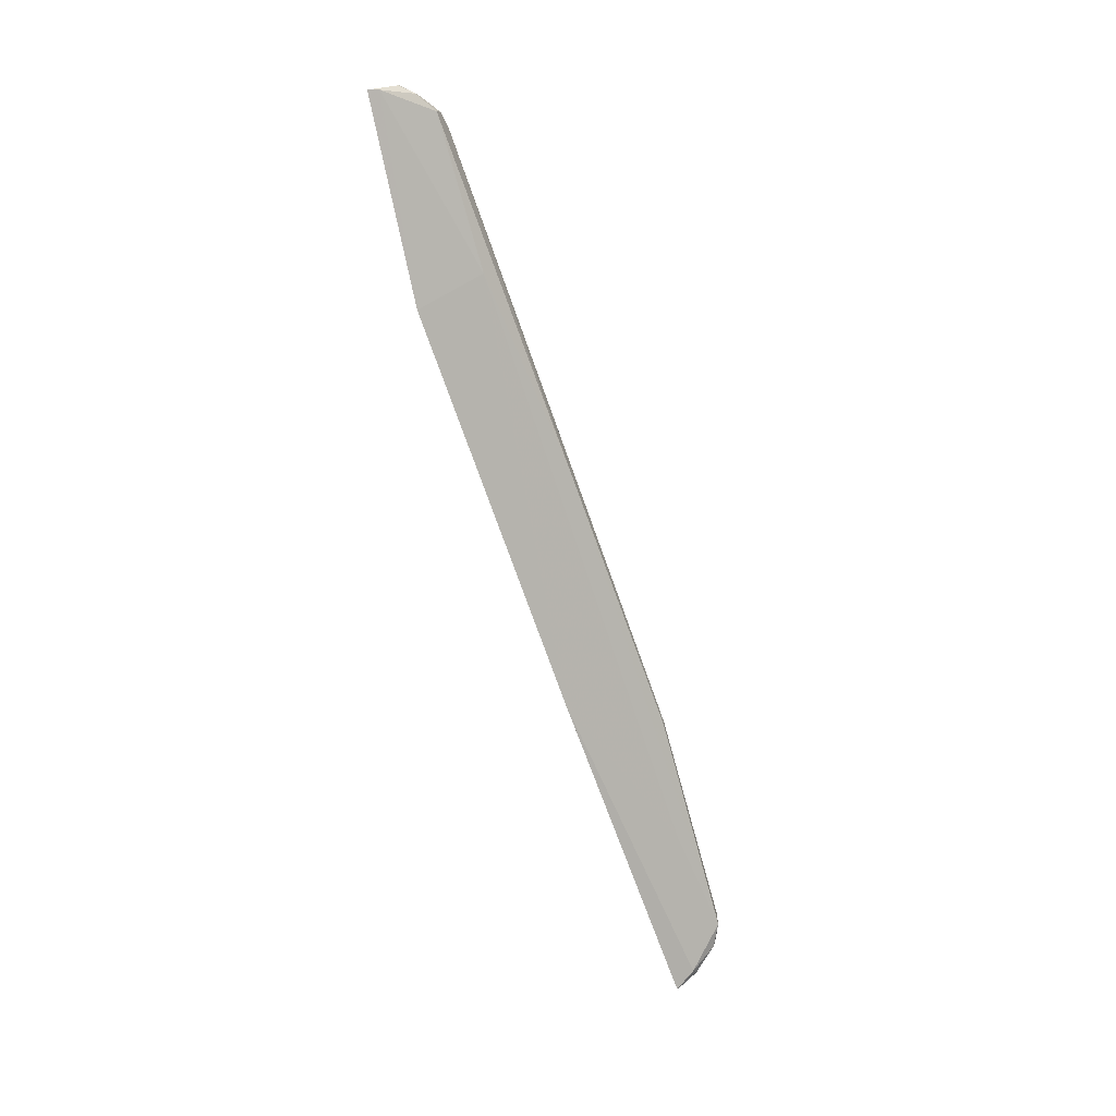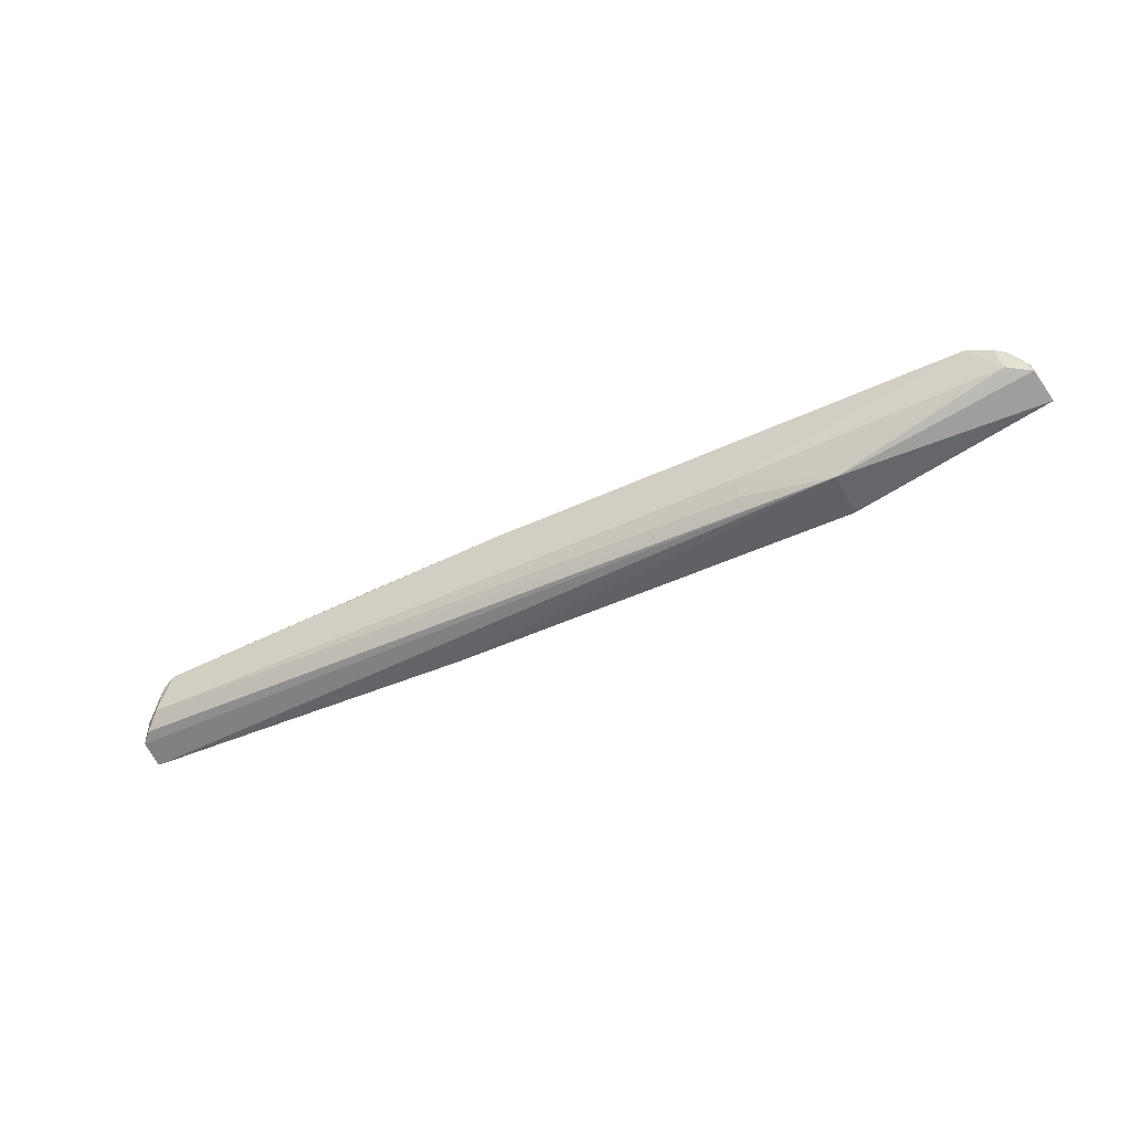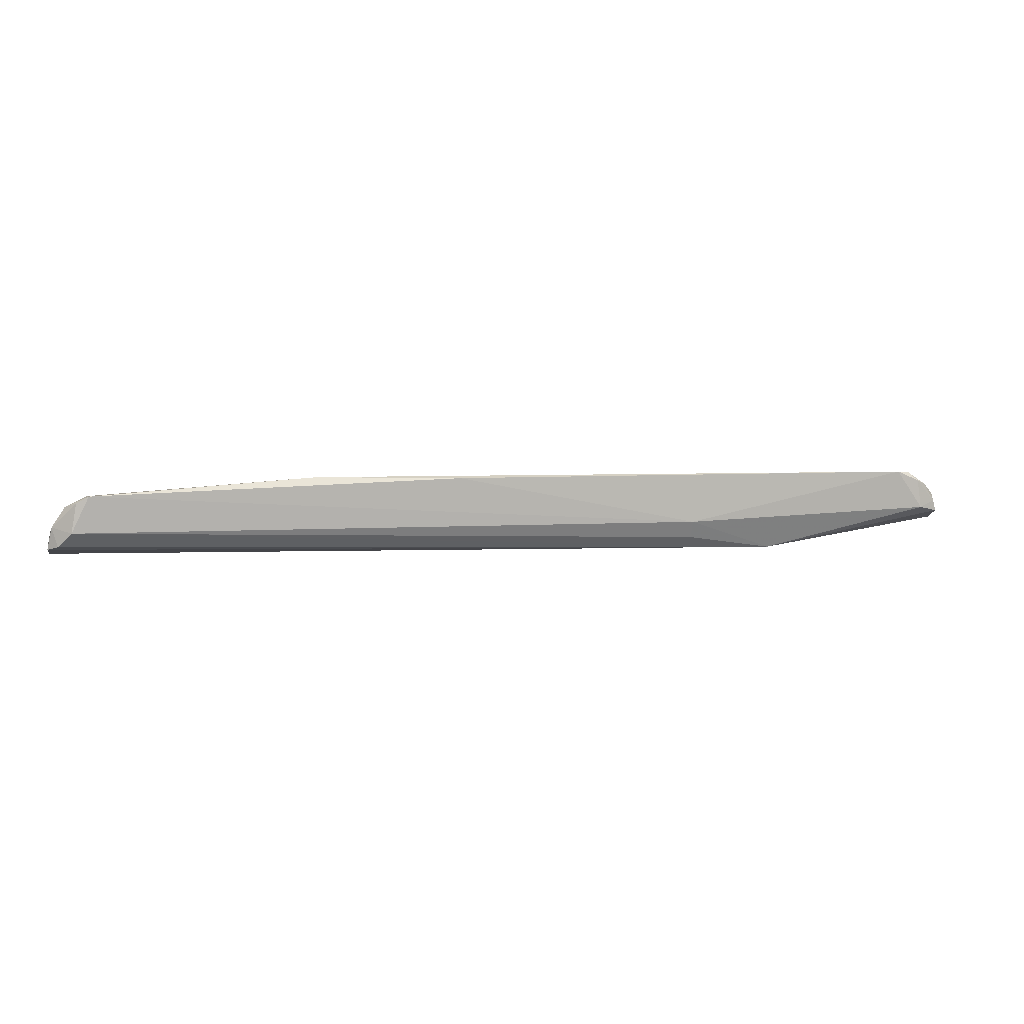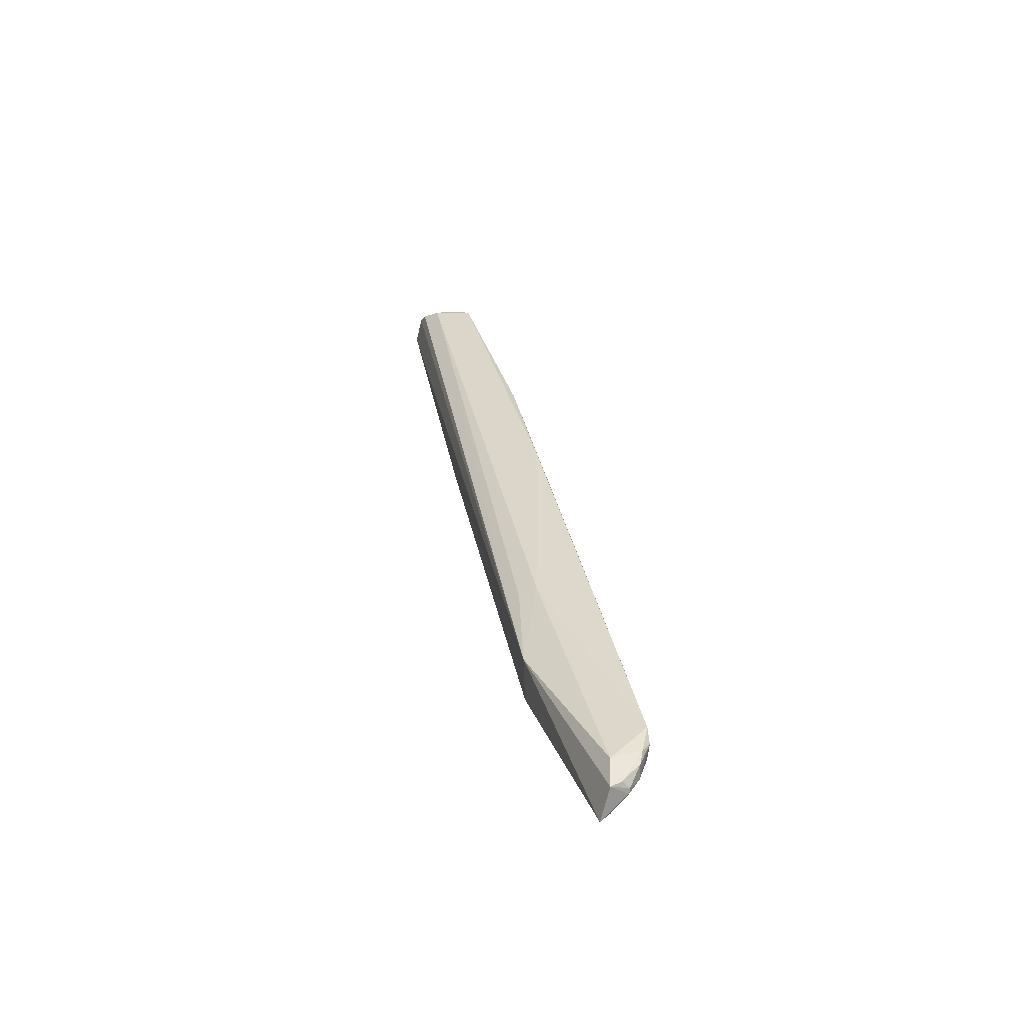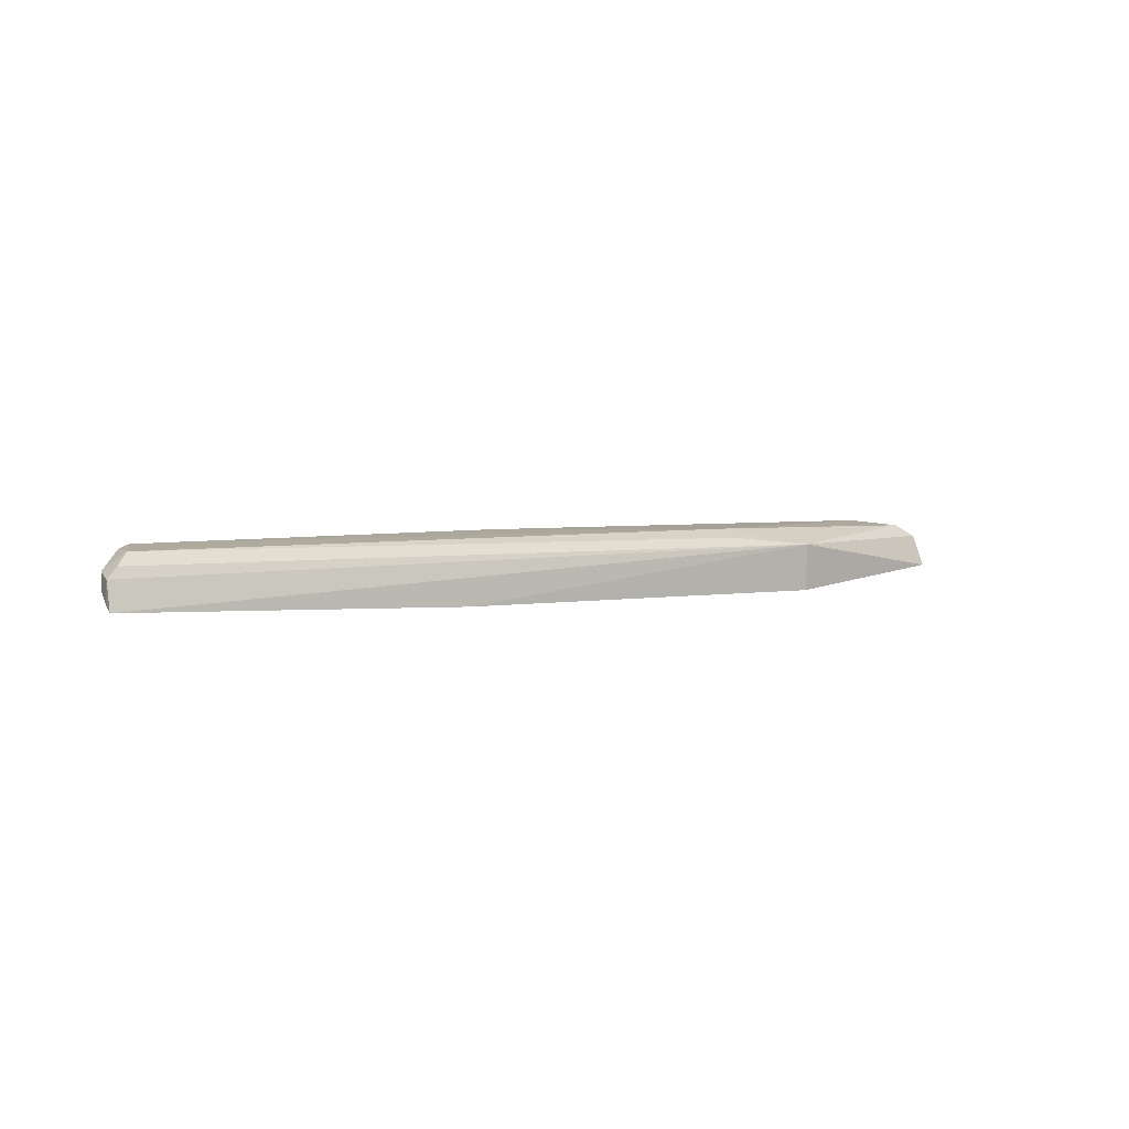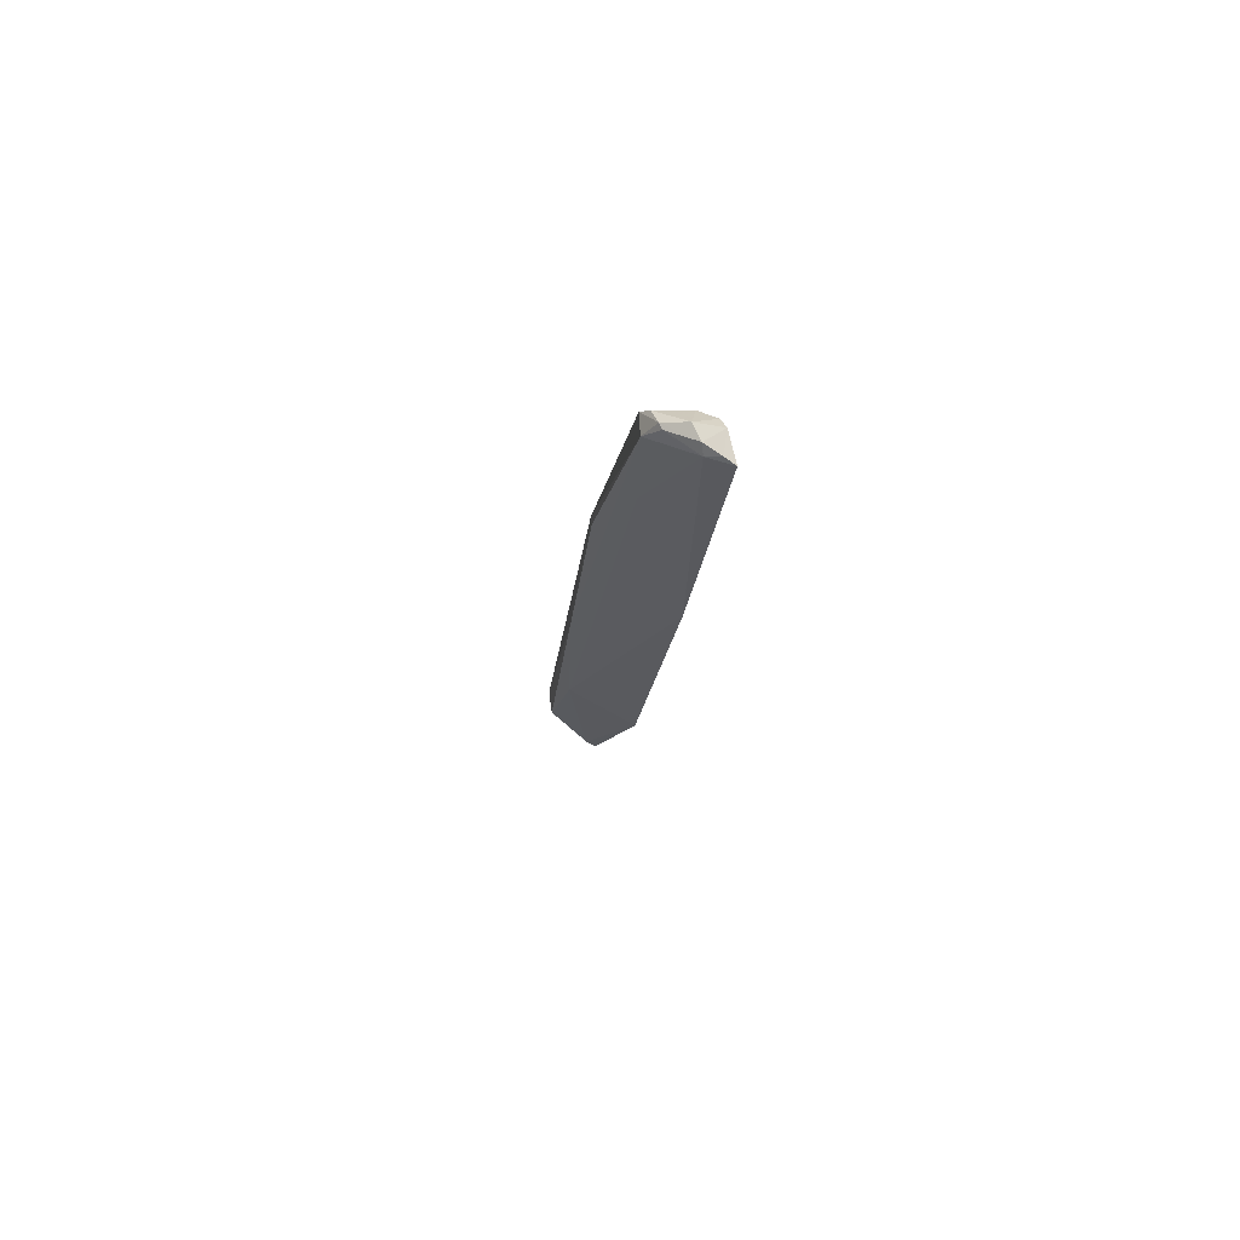
<metadata>
{"format":"obj","ext":"obj","renderer":"f3d","projection":"perspective","resolution":1024,"background":"white","views":[{"elev":-72.5,"azim":-70.5,"up":"+Y"},{"elev":-49.8,"azim":-153.1,"up":"+Z"},{"elev":4.2,"azim":169.1,"up":"+Z"},{"elev":31.5,"azim":-100.4,"up":"+Y"},{"elev":3.3,"azim":144.4,"up":"+Y"},{"elev":-15.0,"azim":85.2,"up":"+Y"}]}
</metadata>
<code>
v 0.07062 0.0649 0.08858
v 0.07748 0.05754 0.08019
v -0.04397 0.06211 0.07828
v -0.07586 0.05743 0.08275
v -0.01076 0.06229 0.09109
v -0.04396 0.05448 0.07858
v 0.07574 0.06243 0.08031
v 0.07117 0.06182 0.08846
v -0.06671 0.06527 0.09131
v 0.07751 0.05647 0.07873
v -0.04494 0.06038 0.08918
v 0.0767 0.06163 0.08346
v -0.02969 0.06486 0.08304
v 0.03431 0.06436 0.0913
v -0.07131 0.06449 0.08501
v 0.02248 0.05479 0.07839
v 0.07598 0.05799 0.08219
v 0.07748 0.06079 0.07976
v -0.07524 0.05818 0.08434
v -0.06944 0.06199 0.09075
v 0.05329 0.0606 0.08722
v 0.07264 0.06433 0.08746
v 0.07344 0.0642 0.08262
v 0.01058 0.06542 0.09095
v 0.03432 0.06329 0.09118
v -0.0749 0.06255 0.08427
v 0.07469 0.06137 0.08641
v 0.07713 0.05922 0.08246
v 0.07452 0.06226 0.0868
v -0.02969 0.06348 0.0803
v -0.07482 0.06087 0.08692
v -0.0706 0.06459 0.0897
v -0.07285 0.06139 0.08882
v -0.07435 0.06283 0.08602
v -0.06903 0.06415 0.09111
v -0.07227 0.06367 0.08903
v -0.07459 0.06167 0.08711
f 6 4 3
f 14 8 1
f 14 9 5
f 15 13 3
f 15 9 13
f 16 6 3
f 16 3 10
f 16 11 6
f 17 10 2
f 17 16 10
f 18 2 10
f 18 7 12
f 18 10 3
f 18 3 7
f 19 4 6
f 19 6 11
f 20 11 5
f 20 5 9
f 20 19 11
f 21 8 5
f 21 5 11
f 21 17 8
f 21 11 16
f 21 16 17
f 23 7 3
f 23 13 1
f 23 1 22
f 23 22 12
f 23 12 7
f 24 13 9
f 24 1 13
f 24 14 1
f 24 9 14
f 25 14 5
f 25 5 8
f 25 8 14
f 26 15 3
f 26 3 4
f 27 8 17
f 28 18 12
f 28 2 18
f 28 27 17
f 28 17 2
f 29 22 1
f 29 1 8
f 29 8 27
f 29 12 22
f 29 28 12
f 29 27 28
f 30 23 3
f 30 3 13
f 30 13 23
f 31 26 4
f 31 4 19
f 32 9 15
f 33 31 19
f 33 19 20
f 34 32 15
f 34 15 26
f 35 20 9
f 35 9 32
f 35 33 20
f 36 32 34
f 36 35 32
f 36 33 35
f 37 34 26
f 37 26 31
f 37 36 34
f 37 31 33
f 37 33 36

</code>
